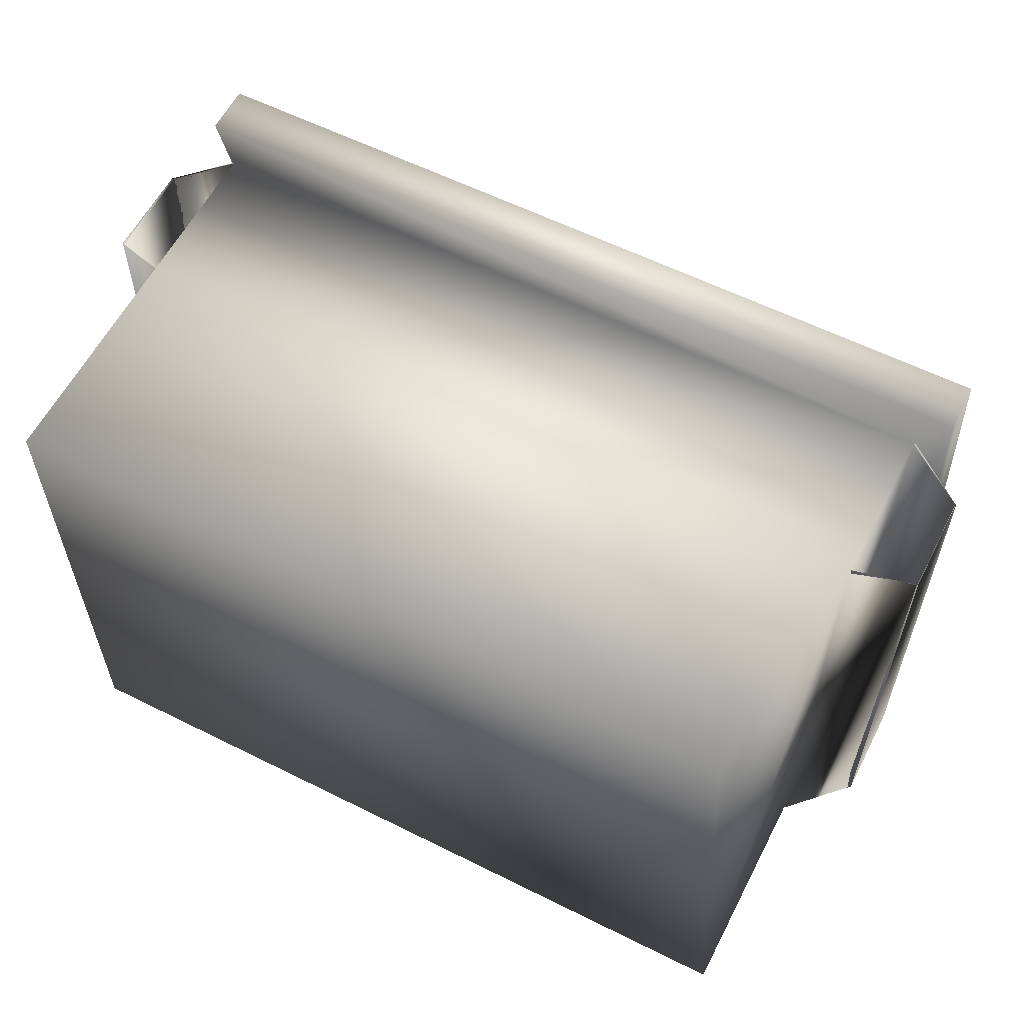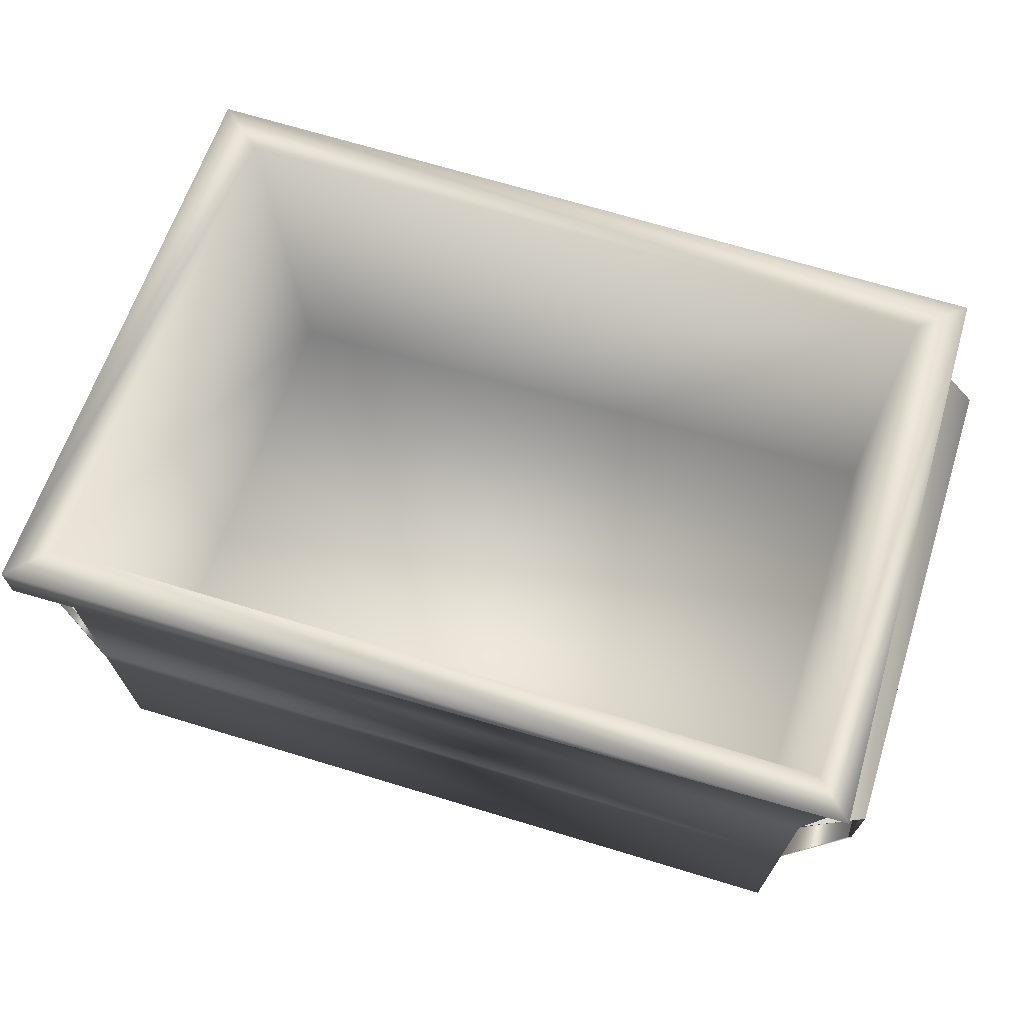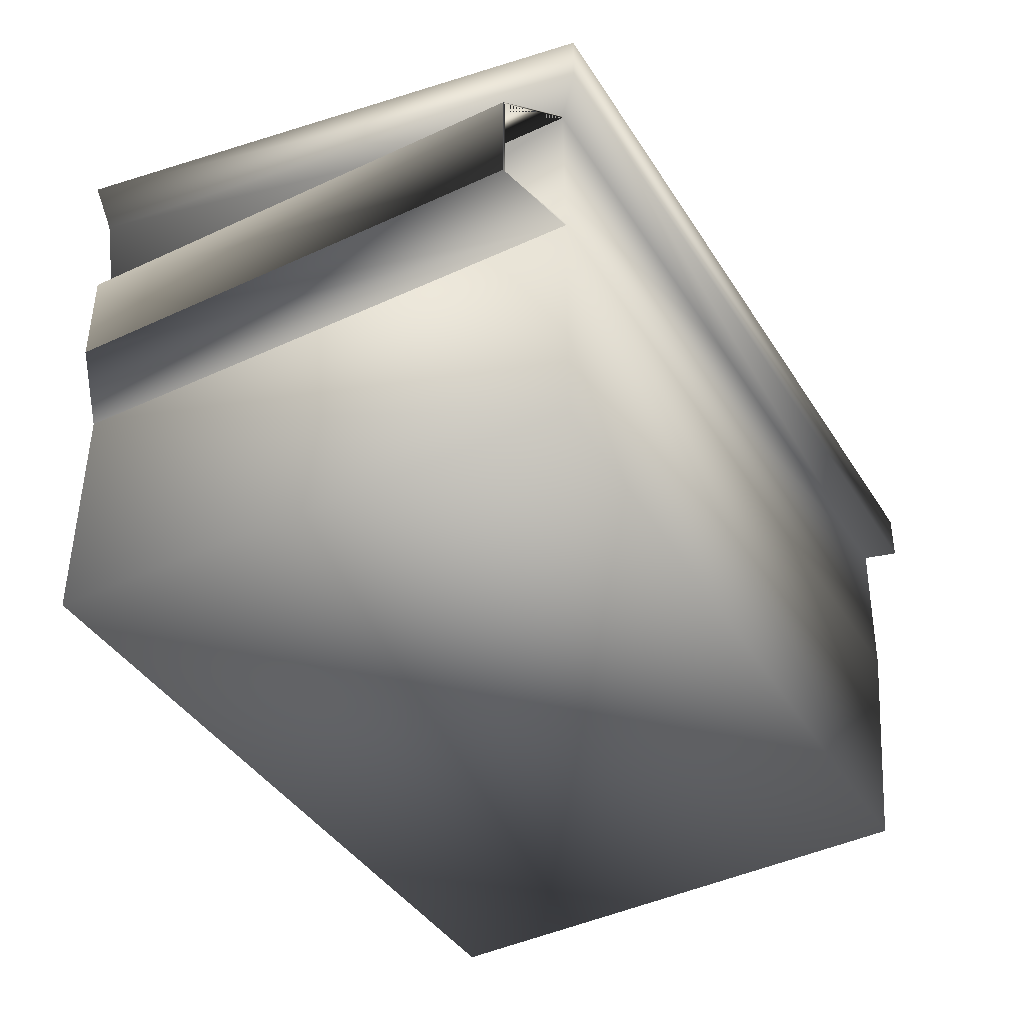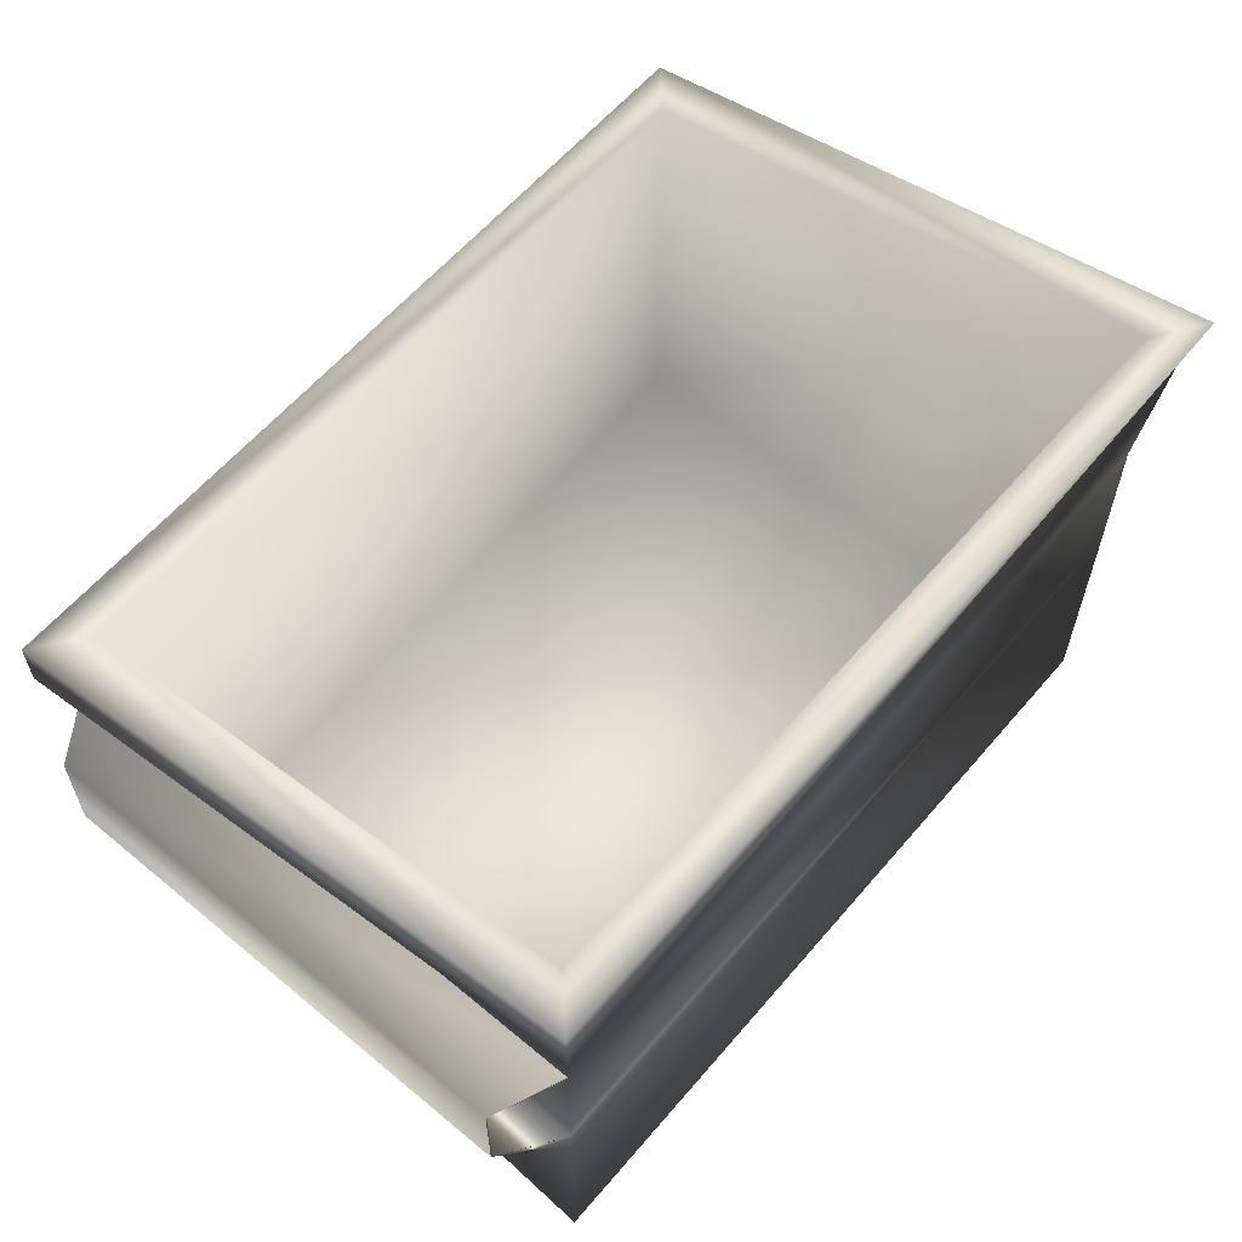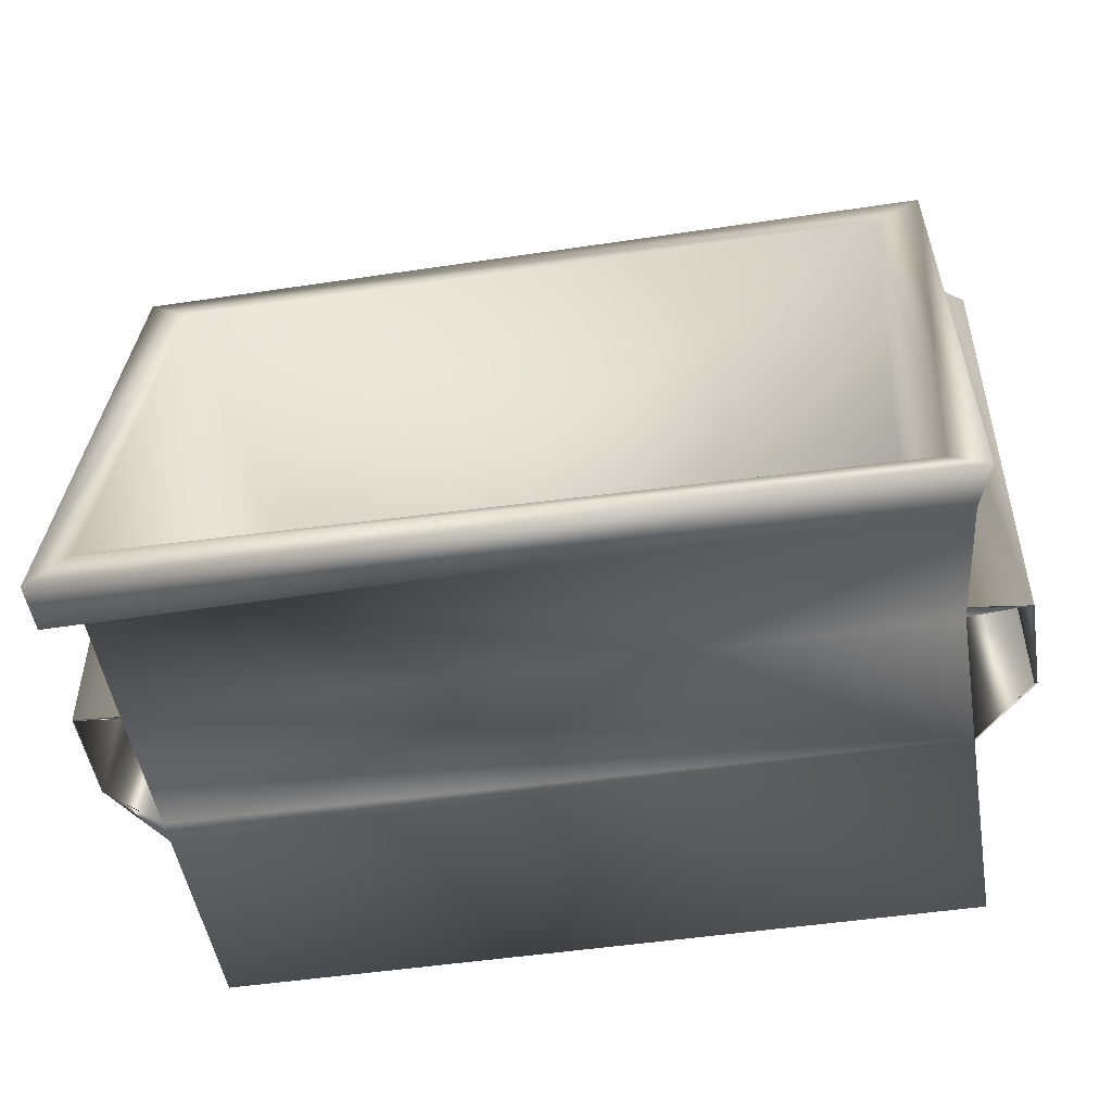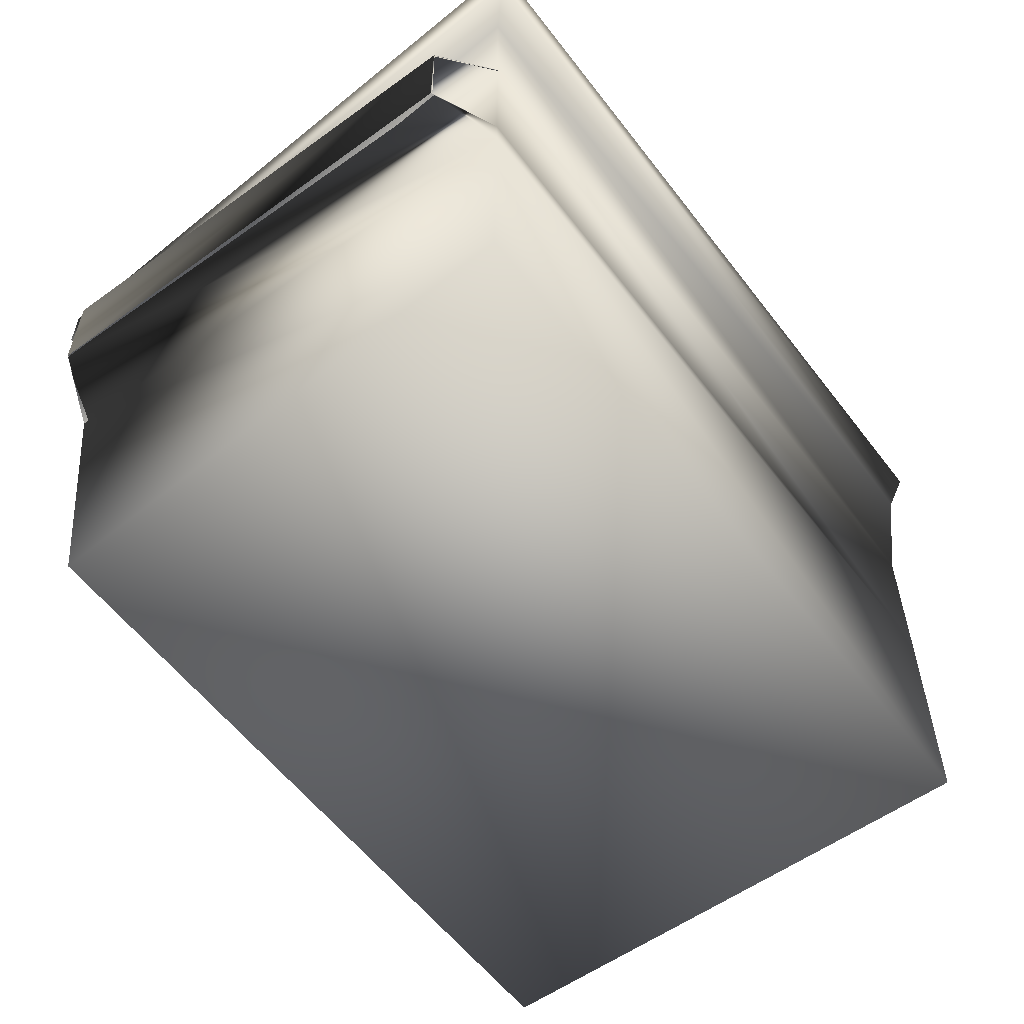
<metadata>
{"format":"obj","ext":"obj","renderer":"f3d","projection":"perspective","resolution":1024,"background":"white","views":[{"elev":59.2,"azim":27.2,"up":"+Z"},{"elev":70.4,"azim":-163.2,"up":"+Y"},{"elev":-40.8,"azim":-60.6,"up":"+Y"},{"elev":60.6,"azim":130.3,"up":"+Y"},{"elev":-49.4,"azim":-170.6,"up":"+Z"},{"elev":-56.6,"azim":127.0,"up":"+Y"}]}
</metadata>
<code>
v -1.786 2.682 -1.336
v 1.778 2.65 -1.27
v 1.912 2.715 -1.403
v -1.72 2.068 1.205
v -1.786 2.682 -1.336
v -1.853 2.142 1.333
v 1.734 2.935 -1.231
v -1.853 2.94 -1.4
v 1.912 2.94 -1.4
v -1.692 2.857 -1.219
v 1.912 2.715 -1.403
v -1.786 2.682 -1.336
v 1.703 2.408 1.149
v 1.912 2.94 -1.4
v 1.912 2.368 1.336
v 1.734 2.935 -1.231
v 1.912 2.715 -1.403
v 1.912 2.142 1.333
v -1.643 2.408 1.148
v 1.912 2.368 1.336
v -1.853 2.368 1.336
v 1.703 2.408 1.149
v -1.853 2.142 1.333
v 1.912 2.142 1.333
v 1.78 2.068 1.205
v 1.912 2.715 -1.403
v 1.778 2.65 -1.27
v 1.912 2.142 1.333
v 1.78 2.068 1.205
v 1.781 1.422 -1.276
v 1.778 1.358 1.193
v 1.781 2.067 -1.275
v 2.05 1.941 1.07
v 1.781 2.067 -1.275
v 1.78 2.068 1.205
v 2.05 1.941 -1.118
v 2.05 1.941 1.07
v 1.78 2.08 1.205
v 2.05 1.49 1.07
v 2.049 1.501 -1.122
v 2.05 1.941 -1.118
v 2.05 1.941 1.07
v 1.78 1.305 -1.275
v 1.778 1.358 1.193
v -1.72 1.37 -1.275
v 1.781 2.067 -1.275
v -1.72 2.067 -1.275
v 1.781 1.422 -1.276
v 1.78 1.305 -1.275
v 2.049 1.501 -1.122
v -1.722 0.2867 -1.272
v 1.782 0.2867 -1.272
v -1.72 1.37 -1.275
v -1.72 2.067 -1.275
v 1.778 2.65 -1.27
v -1.786 2.682 -1.336
v 1.781 2.067 -1.275
v -1.72 2.067 -1.275
v -1.786 2.682 -1.336
v -1.725 2.114 -1.28
v 1.78 2.068 1.205
v -1.853 2.142 1.333
v 1.912 2.142 1.333
v -1.72 2.068 1.205
v -1.72 1.372 1.207
v 1.663 0.2648 1.148
v -1.722 0.2867 1.204
v 1.778 1.358 1.193
v 1.778 1.358 1.193
v 2.049 1.501 -1.122
v 2.05 1.49 1.07
v 1.781 1.422 -1.276
v 2.055 1.499 -1.118
v 1.778 1.358 1.193
v 2.054 1.492 1.07
v 1.78 2.068 1.205
v -1.72 1.372 1.207
v -1.72 2.068 1.205
v 1.778 1.358 1.193
v 1.78 2.068 1.205
v 1.778 2.65 -1.27
v 1.781 2.067 -1.275
v -1.722 0.2867 -1.272
v 1.663 0.2648 1.148
v 1.782 0.2867 -1.272
v -1.722 0.2867 1.204
v -1.853 2.94 -1.4
v -1.853 2.142 1.333
v -1.786 2.682 -1.336
v -1.853 2.368 1.336
v -1.692 2.857 -1.219
v -1.643 2.408 1.148
v -1.853 2.368 1.336
v -1.853 2.94 -1.4
v -1.72 1.37 -1.275
v -1.722 0.2867 1.204
v -1.722 0.2867 -1.272
v -1.72 1.372 1.207
v -1.72 2.068 1.205
v -1.72 1.37 -1.275
v -1.72 2.067 -1.275
v -1.72 1.372 1.207
v -1.72 2.068 1.205
v -1.725 2.114 -1.28
v -1.999 1.941 -1.118
v -1.999 1.941 1.07
v -1.72 2.068 1.205
v -1.725 2.114 -1.28
v -1.786 2.682 -1.336
v -1.72 2.067 -1.275
v -1.72 2.067 -1.275
v -1.999 1.941 1.07
v -1.999 1.941 -1.118
v -1.72 2.068 1.205
v -1.999 1.496 1.07
v -1.999 1.495 -1.118
v -1.72 1.37 -1.275
v -1.72 1.372 1.207
v -1.72 1.372 1.207
v -1.72 1.37 -1.275
v -1.999 1.495 -1.118
v -1.999 1.496 1.07
v 1.778 1.358 1.193
v 1.782 0.2867 -1.272
v 1.663 0.2648 1.148
v 1.78 1.305 -1.275
v 1.734 2.935 -1.231
v 1.703 2.408 1.149
v 1.58 0.4206 1.088
v 1.693 0.4414 -1.211
v -1.643 2.408 1.148
v -1.636 0.4414 1.141
v 1.58 0.4206 1.088
v 1.703 2.408 1.149
v -1.692 2.857 -1.219
v 1.734 2.935 -1.231
v 1.693 0.4414 -1.211
v -1.636 0.4414 -1.211
v -1.692 2.857 -1.219
v -1.636 0.4414 -1.211
v -1.636 0.4414 1.141
v -1.643 2.408 1.148
v -1.636 0.4414 -1.211
v 1.693 0.4414 -1.211
v 1.58 0.4206 1.088
v -1.636 0.4414 1.141
v -2.012 1.941 -1.118
v -2.011 1.495 -1.118
v -2.011 1.496 1.07
v -2.012 1.941 1.07
v -1.72 2.078 1.205
v -1.725 2.124 -1.28
v -2.012 1.941 -1.118
v -2.012 1.941 1.07
v -1.72 2.068 1.205
v -1.72 2.078 1.205
v -2.012 1.941 1.07
v -1.999 1.941 1.07
v -1.999 1.496 1.07
v -2.011 1.496 1.07
v -2.012 1.941 1.07
v -1.999 1.941 1.07
v -1.725 2.114 -1.28
v -1.725 2.124 -1.28
v -2.012 1.941 -1.118
v -1.999 1.495 -1.118
v -1.999 1.941 -1.118
v -2.011 1.495 -1.118
v -1.72 1.356 -1.275
v -2.011 1.495 -1.118
v -1.72 1.37 -1.275
v -1.72 2.067 -1.275
v -1.725 2.114 -1.28
v -1.999 1.941 -1.118
v -2.011 1.495 -1.118
v -2.011 1.496 1.07
v -1.72 1.358 1.207
v -1.72 1.356 -1.275
v -1.72 1.358 1.207
v -2.011 1.496 1.07
v -1.999 1.496 1.07
v -1.72 1.358 1.207
v -1.999 1.496 1.07
v -1.72 1.372 1.207
v 2.054 1.947 1.07
v 1.78 2.08 1.205
v 1.781 2.08 -1.275
v 2.054 1.947 -1.118
v 2.05 1.941 1.07
v 1.78 2.08 1.205
v 2.054 1.947 1.07
v 2.054 1.492 1.07
v 2.054 1.947 -1.118
v 2.055 1.499 -1.118
v 2.054 1.947 1.07
v 2.05 1.49 1.07
v 2.054 1.492 1.07
v 2.054 1.947 1.07
v 2.05 1.941 1.07
v 2.05 1.941 -1.118
v 1.781 2.067 -1.275
v 1.781 2.08 -1.275
v 2.054 1.947 -1.118
v 1.778 1.358 1.193
v 1.778 1.358 1.193
v 2.05 1.49 1.07
v 1.778 1.358 1.193
v 2.05 1.49 1.07
v 2.054 1.492 1.07
v 2.049 1.501 -1.122
v 2.05 1.941 -1.118
v 2.054 1.947 -1.118
v 2.055 1.499 -1.118
v 1.781 1.422 -1.276
v 2.049 1.501 -1.122
v 2.055 1.499 -1.118
g Trash_t1(Clone)_35968_799
f 1 3 2
f 4 6 5
f 7 9 8
f 8 10 7
f 8 9 11
f 11 12 8
f 13 15 14
f 14 16 13
f 17 14 15
f 15 18 17
f 19 21 20
f 20 22 19
f 20 21 23
f 23 24 20
f 25 27 26
f 26 28 25
f 29 31 30
f 30 32 29
f 33 35 34
f 34 36 33
f 37 38 35
f 39 41 40
f 41 39 42
f 43 40 39
f 39 44 43
f 45 47 46
f 46 48 45
f 45 48 49
f 50 49 48
f 49 52 51
f 51 53 49
f 54 56 55
f 55 57 54
f 58 60 59
f 61 63 62
f 62 64 61
f 65 67 66
f 66 68 65
f 69 71 70
f 70 72 69
f 73 72 74
f 74 75 73
f 76 78 77
f 77 79 76
f 80 82 81
f 83 85 84
f 84 86 83
f 87 89 88
f 88 90 87
f 90 92 91
f 91 94 93
f 95 97 96
f 96 98 95
f 99 101 100
f 100 102 99
f 103 105 104
f 103 106 105
f 107 109 108
f 110 107 108
f 111 113 112
f 112 114 111
f 115 113 112
f 113 115 116
f 115 117 116
f 117 115 118
f 119 121 120
f 121 119 122
f 123 125 124
f 124 126 123
f 127 129 128
f 127 130 129
f 131 133 132
f 131 134 133
f 135 137 136
f 135 138 137
f 139 141 140
f 139 142 141
f 143 145 144
f 143 146 145
f 147 149 148
f 149 147 150
f 151 153 152
f 151 154 153
f 155 157 156
f 155 158 157
f 159 161 160
f 159 162 161
f 163 165 164
f 166 165 167
f 166 168 165
f 169 166 170
f 169 171 166
f 172 174 173
f 175 177 176
f 177 175 178
f 179 181 180
f 182 184 183
f 185 187 186
f 187 185 188
f 189 191 190
f 192 194 193
f 193 195 192
f 196 198 197
f 196 199 198
f 200 202 201
f 200 203 202
f 204 206 205
f 207 209 208
f 210 212 211
f 210 213 212
f 214 216 215

</code>
